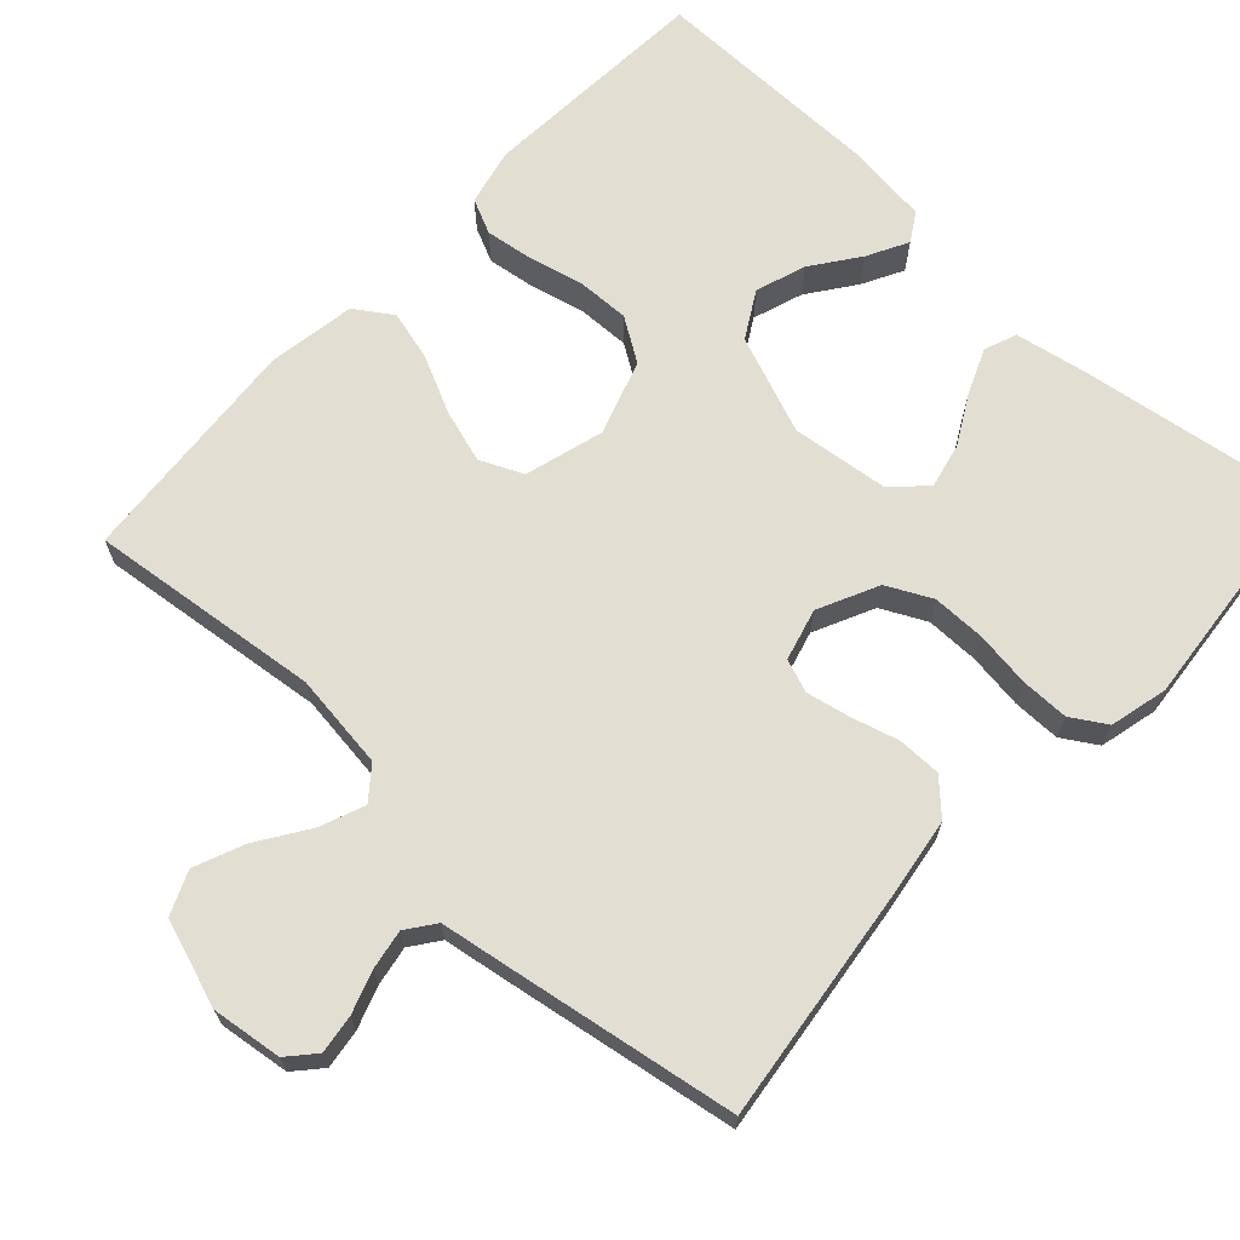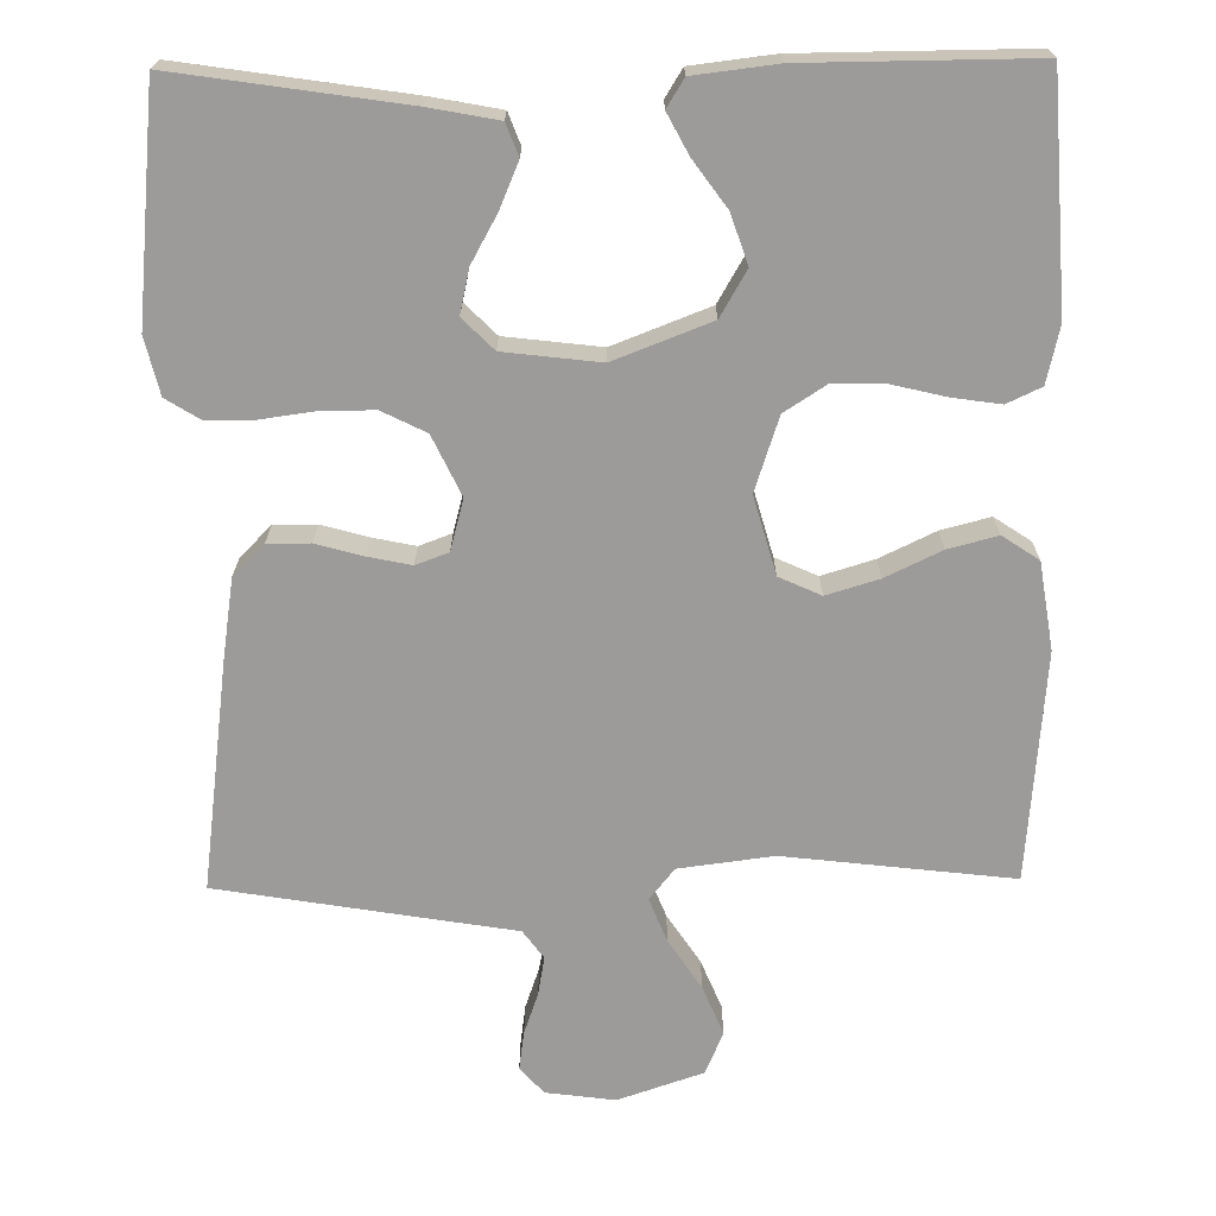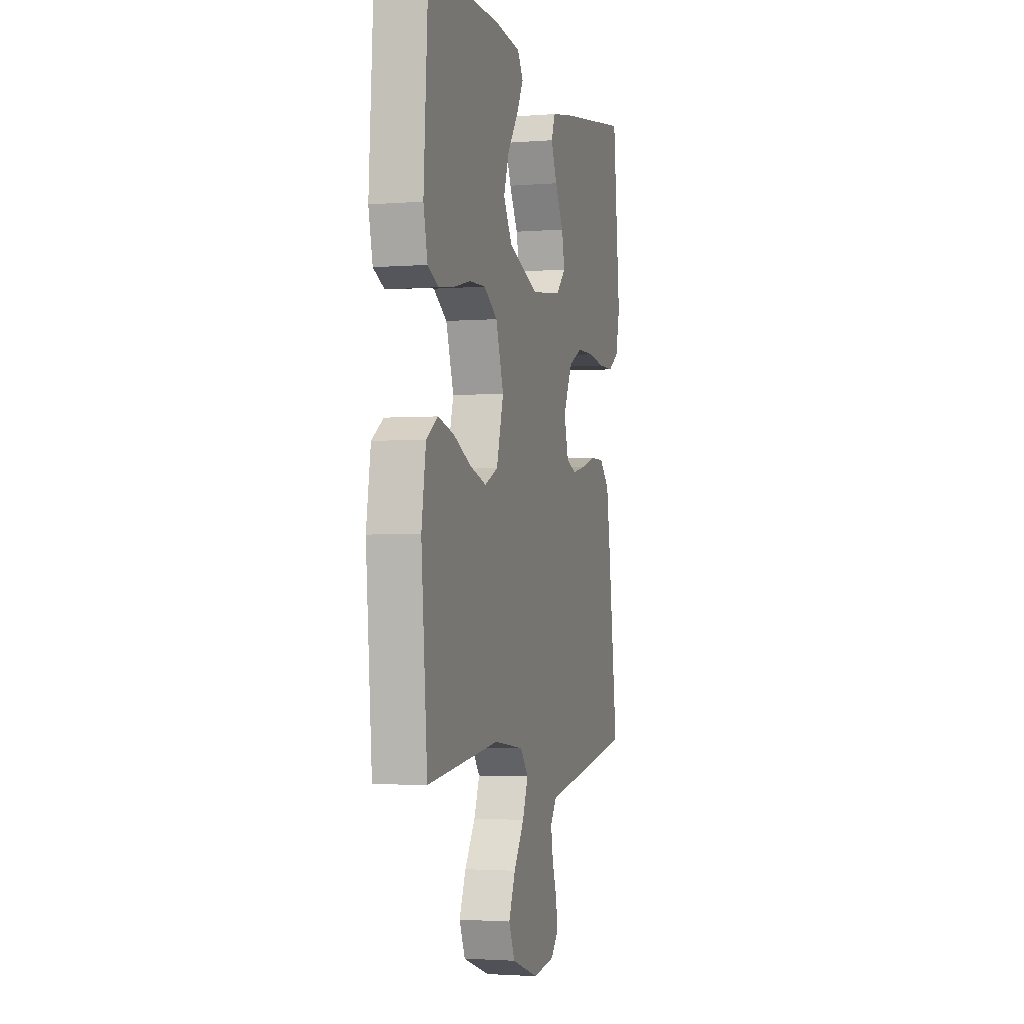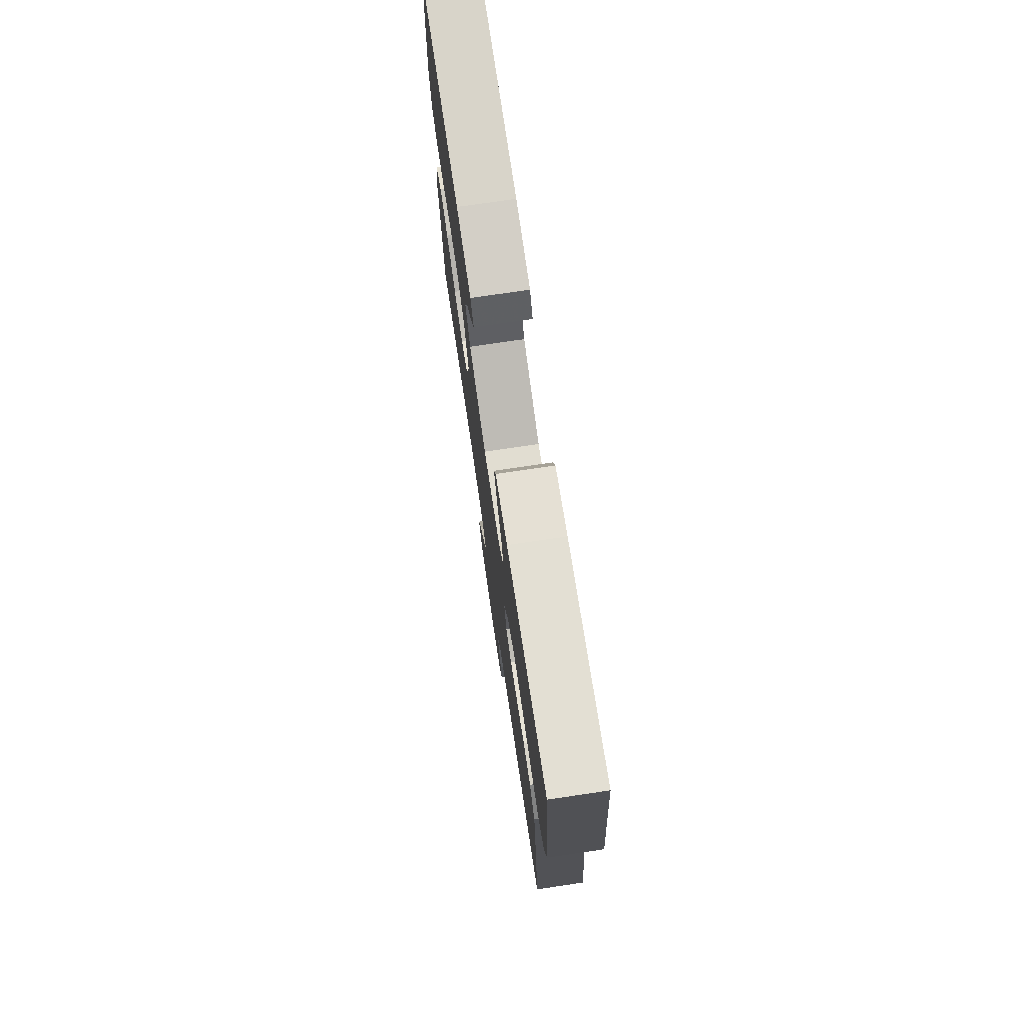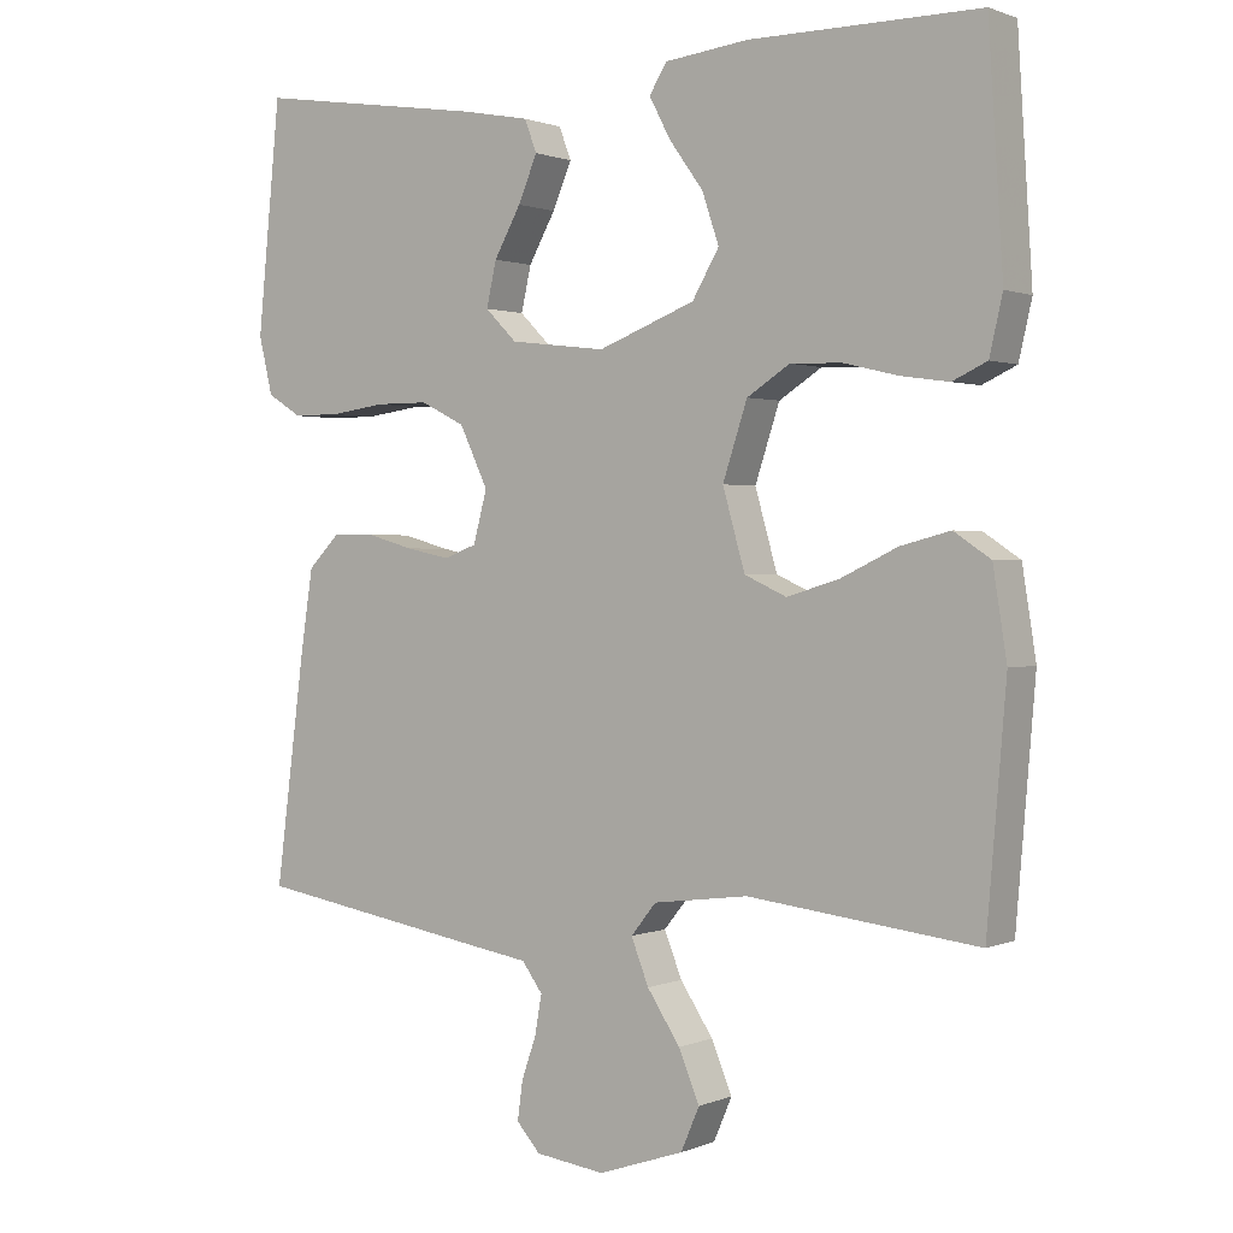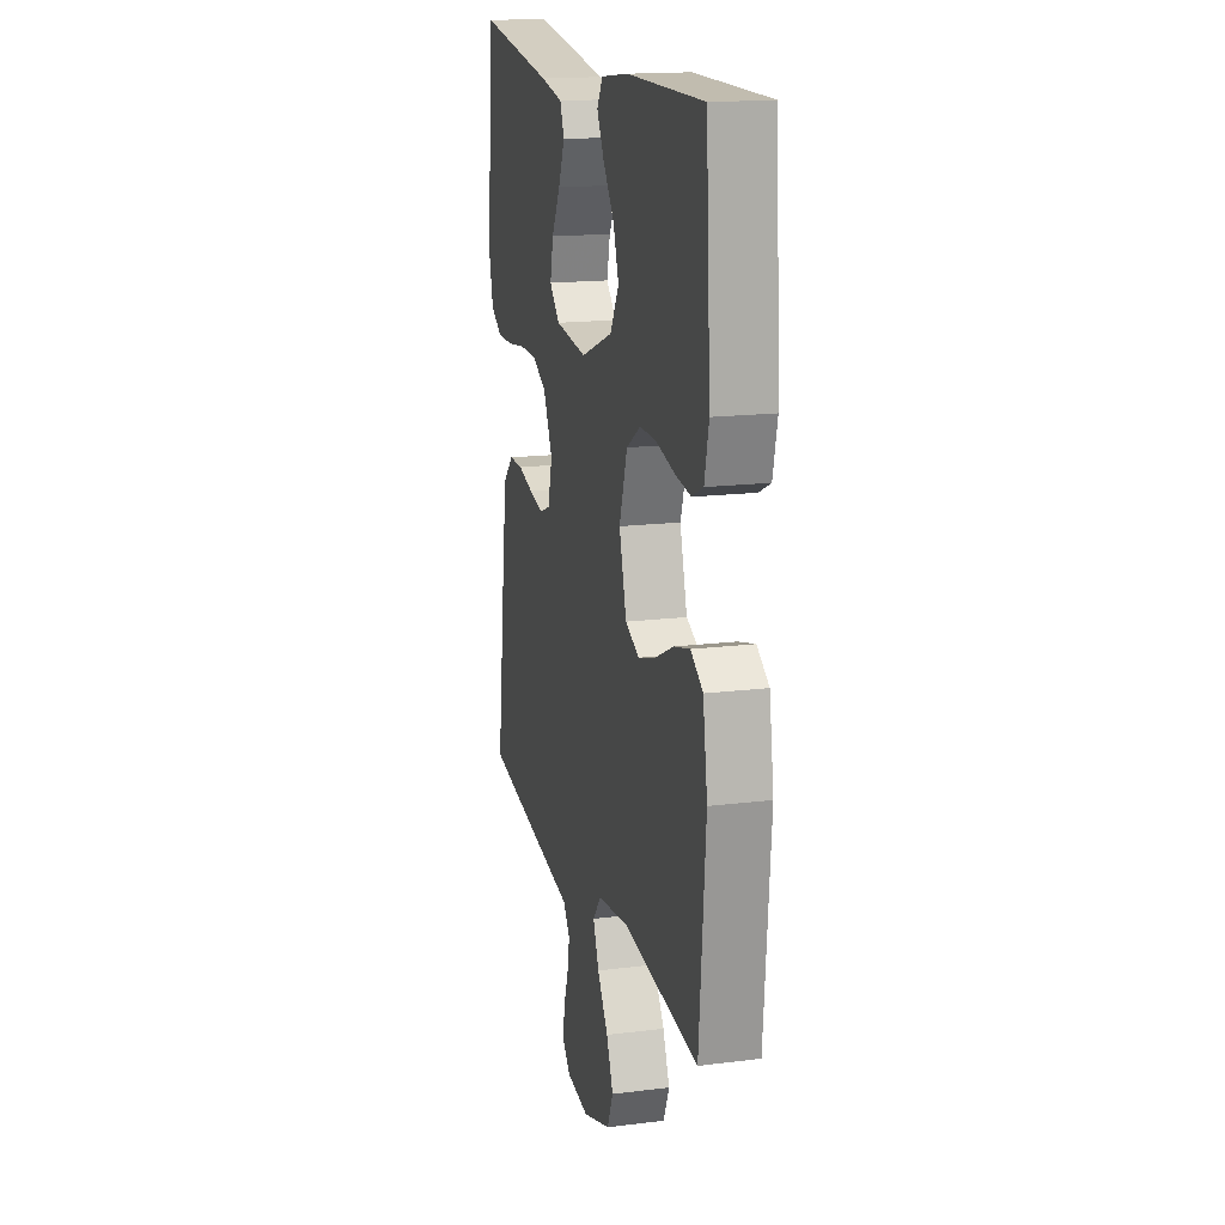
<metadata>
{"format":"obj","ext":"obj","renderer":"f3d","projection":"perspective","resolution":1024,"background":"white","views":[{"elev":67.7,"azim":-137.1,"up":"+Y"},{"elev":-69.8,"azim":0.7,"up":"+Y"},{"elev":-2.4,"azim":105.6,"up":"+Z"},{"elev":75.1,"azim":-98.4,"up":"+Z"},{"elev":1.1,"azim":34.6,"up":"+Z"},{"elev":16.7,"azim":75.8,"up":"+Z"}]}
</metadata>
<code>
v 0.5 0.07 -0.5
v 0.2 0.07 -0.465
v 0.076 0.07 -0.481
v 0.043 0.07 -0.522
v 0.066 0.07 -0.58
v 0.109 0.07 -0.645
v 0.136 0.07 -0.71
v 0.112 0.07 -0.766
v 0 0.07 -0.804
v -0.091 0.07 -0.792
v -0.122 0.07 -0.757
v -0.115 0.07 -0.707
v -0.096 0.07 -0.652
v -0.087 0.07 -0.601
v -0.114 0.07 -0.564
v -0.2 0.07 -0.55
v -0.5 0.07 -0.5
v -0.461 0.07 -0.2
v -0.445 0.07 -0.095
v -0.404 0.07 -0.054
v -0.348 0.07 -0.054
v -0.287 0.07 -0.071
v -0.23 0.07 -0.083
v -0.187 0.07 -0.067
v -0.169 0.07 0
v -0.206 0.07 0.078
v -0.264 0.07 0.107
v -0.333 0.07 0.107
v -0.405 0.07 0.097
v -0.467 0.07 0.097
v -0.512 0.07 0.125
v -0.53 0.07 0.2
v -0.5 0.07 0.5
v -0.2 0.07 0.455
v -0.11 0.07 0.438
v -0.094 0.07 0.396
v -0.119 0.07 0.337
v -0.154 0.07 0.274
v -0.167 0.07 0.216
v -0.126 0.07 0.175
v 0 0.07 0.16
v 0.127 0.07 0.209
v 0.162 0.07 0.269
v 0.14 0.07 0.334
v 0.096 0.07 0.395
v 0.068 0.07 0.448
v 0.091 0.07 0.485
v 0.2 0.07 0.498
v 0.5 0.07 0.5
v 0.519 0.07 0.2
v 0.502 0.07 0.126
v 0.457 0.07 0.105
v 0.394 0.07 0.114
v 0.323 0.07 0.131
v 0.256 0.07 0.133
v 0.2 0.07 0.097
v 0.168 0.07 0
v 0.197 0.07 -0.102
v 0.252 0.07 -0.127
v 0.321 0.07 -0.106
v 0.394 0.07 -0.071
v 0.459 0.07 -0.054
v 0.507 0.07 -0.086
v 0.525 0.07 -0.2
v 0.5 0 -0.5
v 0.2 0 -0.465
v 0.076 0 -0.481
v 0.043 0 -0.522
v 0.066 0 -0.58
v 0.109 0 -0.645
v 0.136 0 -0.71
v 0.112 0 -0.766
v 0 0 -0.804
v -0.091 0 -0.792
v -0.122 0 -0.757
v -0.115 0 -0.707
v -0.096 0 -0.652
v -0.087 0 -0.601
v -0.114 0 -0.564
v -0.2 0 -0.55
v -0.5 0 -0.5
v -0.461 0 -0.2
v -0.445 0 -0.095
v -0.404 0 -0.054
v -0.348 0 -0.054
v -0.287 0 -0.071
v -0.23 0 -0.083
v -0.187 0 -0.067
v -0.169 0 0
v -0.206 0 0.078
v -0.264 0 0.107
v -0.333 0 0.107
v -0.405 0 0.097
v -0.467 0 0.097
v -0.512 0 0.125
v -0.53 0 0.2
v -0.5 0 0.5
v -0.2 0 0.455
v -0.11 0 0.438
v -0.094 0 0.396
v -0.119 0 0.337
v -0.154 0 0.274
v -0.167 0 0.216
v -0.126 0 0.175
v 0 0 0.16
v 0.127 0 0.209
v 0.162 0 0.269
v 0.14 0 0.334
v 0.096 0 0.395
v 0.068 0 0.448
v 0.091 0 0.485
v 0.2 0 0.498
v 0.5 0 0.5
v 0.519 0 0.2
v 0.502 0 0.126
v 0.457 0 0.105
v 0.394 0 0.114
v 0.323 0 0.131
v 0.256 0 0.133
v 0.2 0 0.097
v 0.168 0 0
v 0.197 0 -0.102
v 0.252 0 -0.127
v 0.321 0 -0.106
v 0.394 0 -0.071
v 0.459 0 -0.054
v 0.507 0 -0.086
v 0.525 0 -0.2
f 63 64 1 2
f 60 61 62 63
f 59 60 63 2
f 58 59 2 3
f 57 58 3 4
f 51 52 53 54
f 51 54 55
f 50 51 55
f 49 50 55
f 48 49 55 56
f 44 45 46 47
f 43 44 47 48
f 35 36 37 38
f 33 34 35 38
f 33 38 39
f 32 33 39 40
f 28 29 30 31
f 27 28 31 32
f 19 20 21 22
f 19 22 23
f 18 19 23
f 15 16 17 18
f 15 18 23 24
f 10 11 12 13
f 10 13 14
f 9 10 14
f 8 9 14
f 5 6 7 8
f 4 5 8 14
f 57 4 14 15
f 43 48 56 57
f 42 43 57 15
f 27 32 40 41
f 26 27 41
f 25 26 41 42
f 15 24 25 42
f 66 65 128 127
f 127 126 125 124
f 66 127 124 123
f 67 66 123 122
f 68 67 122 121
f 118 117 116 115
f 119 118 115
f 119 115 114
f 119 114 113
f 120 119 113 112
f 111 110 109 108
f 112 111 108 107
f 102 101 100 99
f 102 99 98 97
f 103 102 97
f 104 103 97 96
f 95 94 93 92
f 96 95 92 91
f 86 85 84 83
f 87 86 83
f 87 83 82
f 82 81 80 79
f 88 87 82 79
f 77 76 75 74
f 78 77 74
f 78 74 73
f 78 73 72
f 72 71 70 69
f 78 72 69 68
f 79 78 68 121
f 121 120 112 107
f 79 121 107 106
f 105 104 96 91
f 105 91 90
f 106 105 90 89
f 106 89 88 79
f 1 65 66 2
f 2 66 67 3
f 3 67 68 4
f 4 68 69 5
f 5 69 70 6
f 6 70 71 7
f 7 71 72 8
f 8 72 73 9
f 9 73 74 10
f 10 74 75 11
f 11 75 76 12
f 12 76 77 13
f 13 77 78 14
f 14 78 79 15
f 15 79 80 16
f 16 80 81 17
f 17 81 82 18
f 18 82 83 19
f 19 83 84 20
f 20 84 85 21
f 21 85 86 22
f 22 86 87 23
f 23 87 88 24
f 24 88 89 25
f 25 89 90 26
f 26 90 91 27
f 27 91 92 28
f 28 92 93 29
f 29 93 94 30
f 30 94 95 31
f 31 95 96 32
f 32 96 97 33
f 33 97 98 34
f 34 98 99 35
f 35 99 100 36
f 36 100 101 37
f 37 101 102 38
f 38 102 103 39
f 39 103 104 40
f 40 104 105 41
f 41 105 106 42
f 42 106 107 43
f 43 107 108 44
f 44 108 109 45
f 45 109 110 46
f 46 110 111 47
f 47 111 112 48
f 48 112 113 49
f 49 113 114 50
f 50 114 115 51
f 51 115 116 52
f 52 116 117 53
f 53 117 118 54
f 54 118 119 55
f 55 119 120 56
f 56 120 121 57
f 57 121 122 58
f 58 122 123 59
f 59 123 124 60
f 60 124 125 61
f 61 125 126 62
f 62 126 127 63
f 63 127 128 64
f 64 128 65 1

</code>
